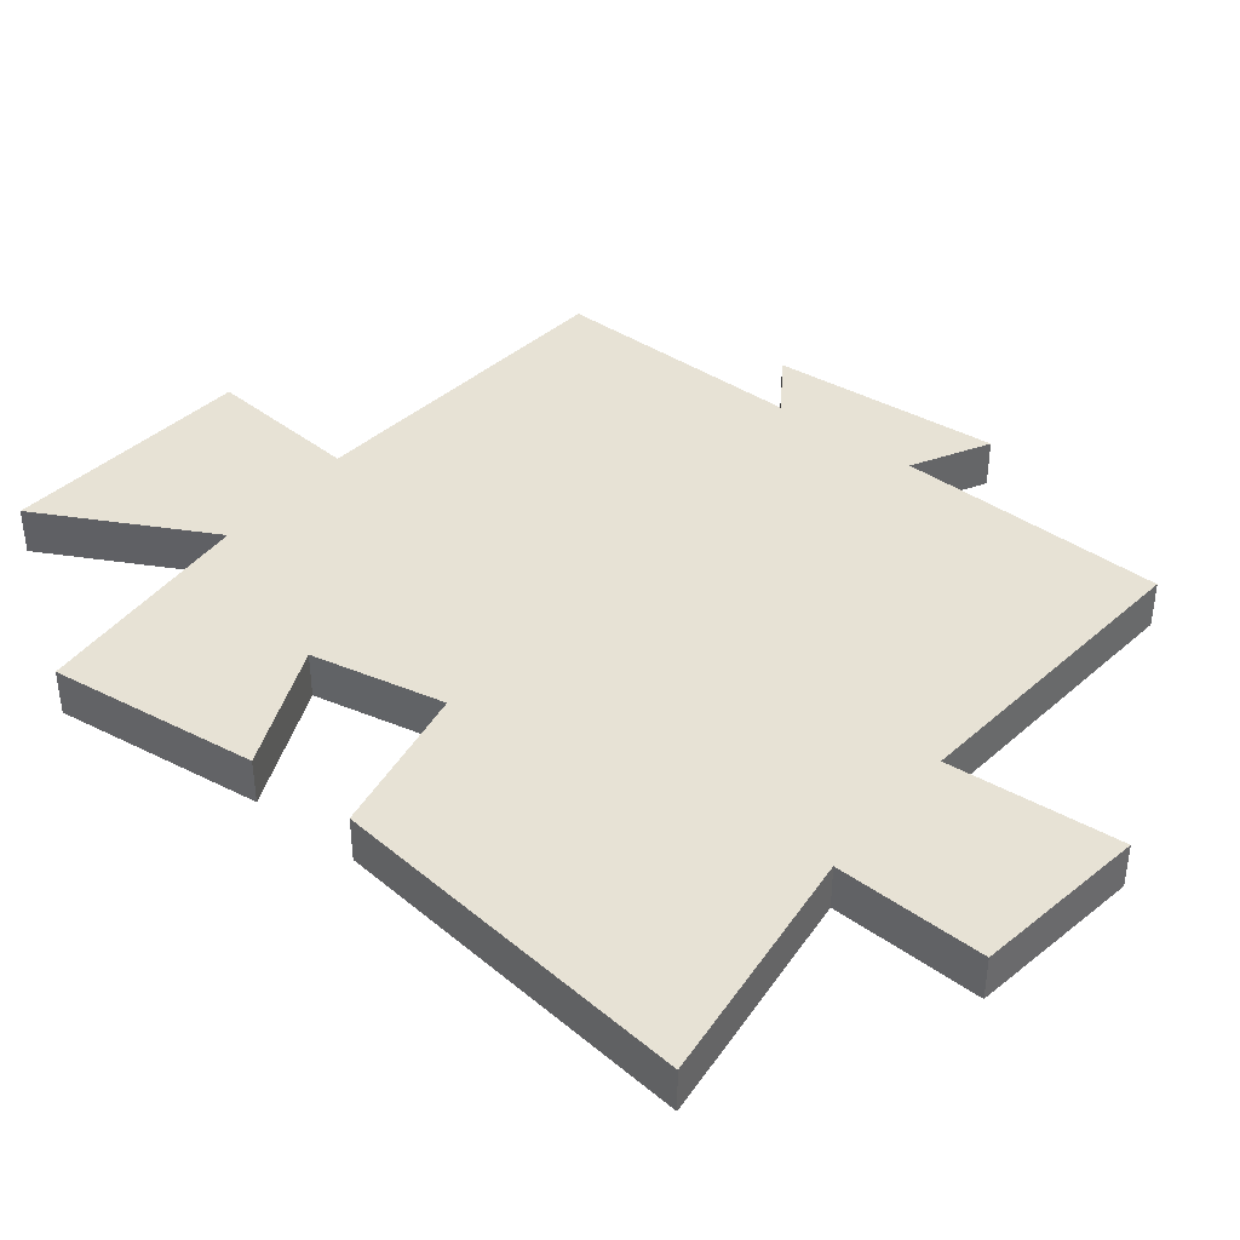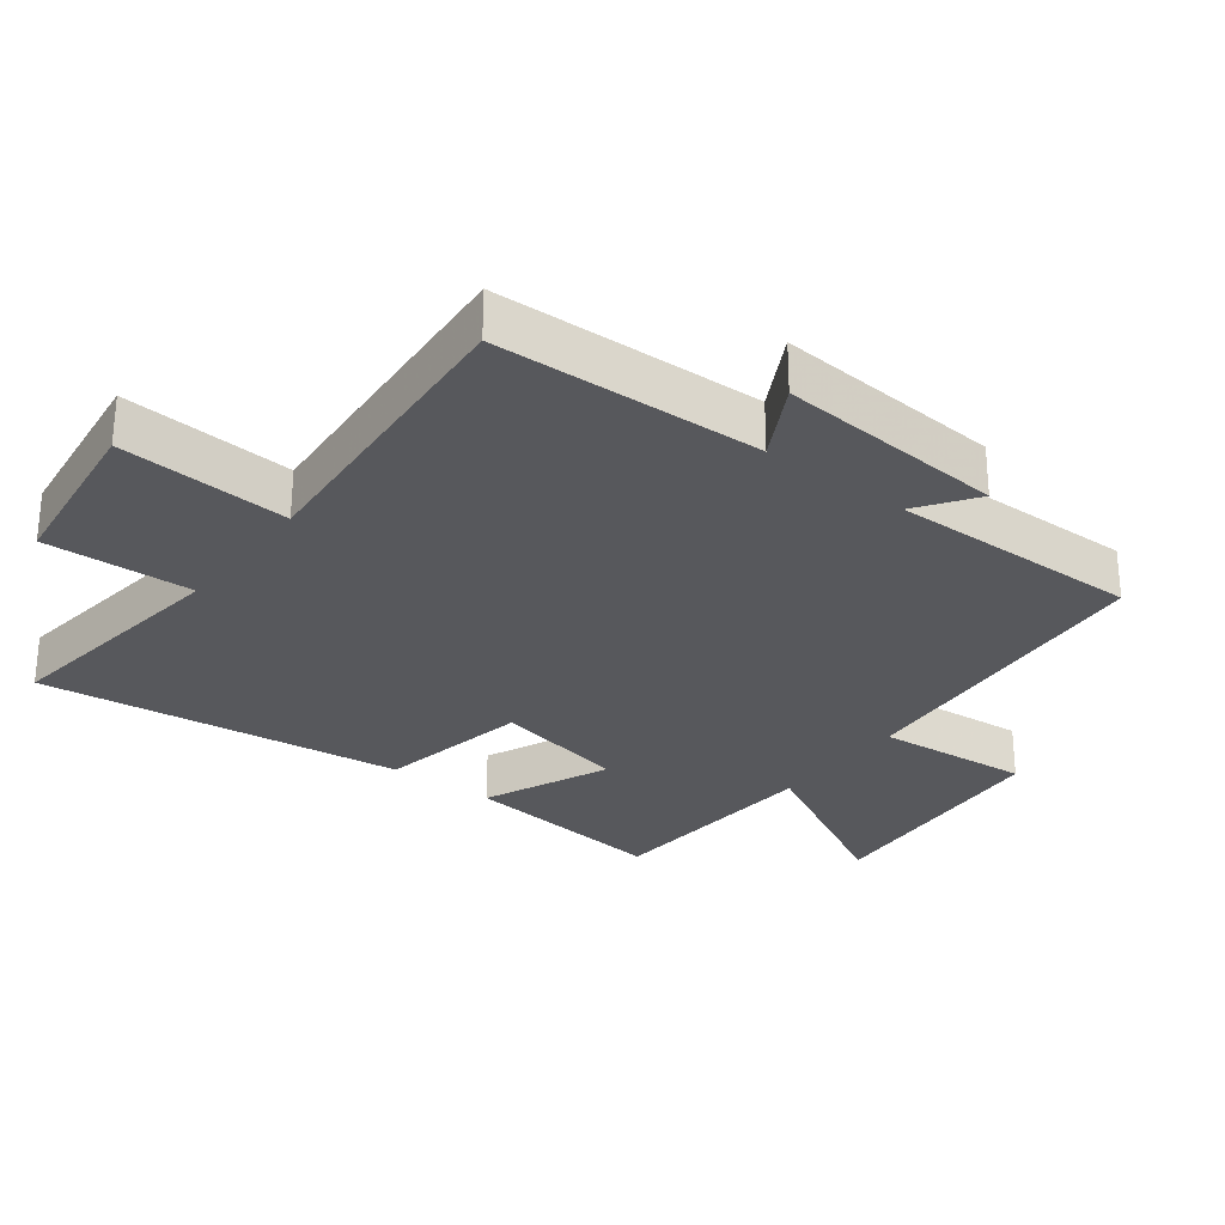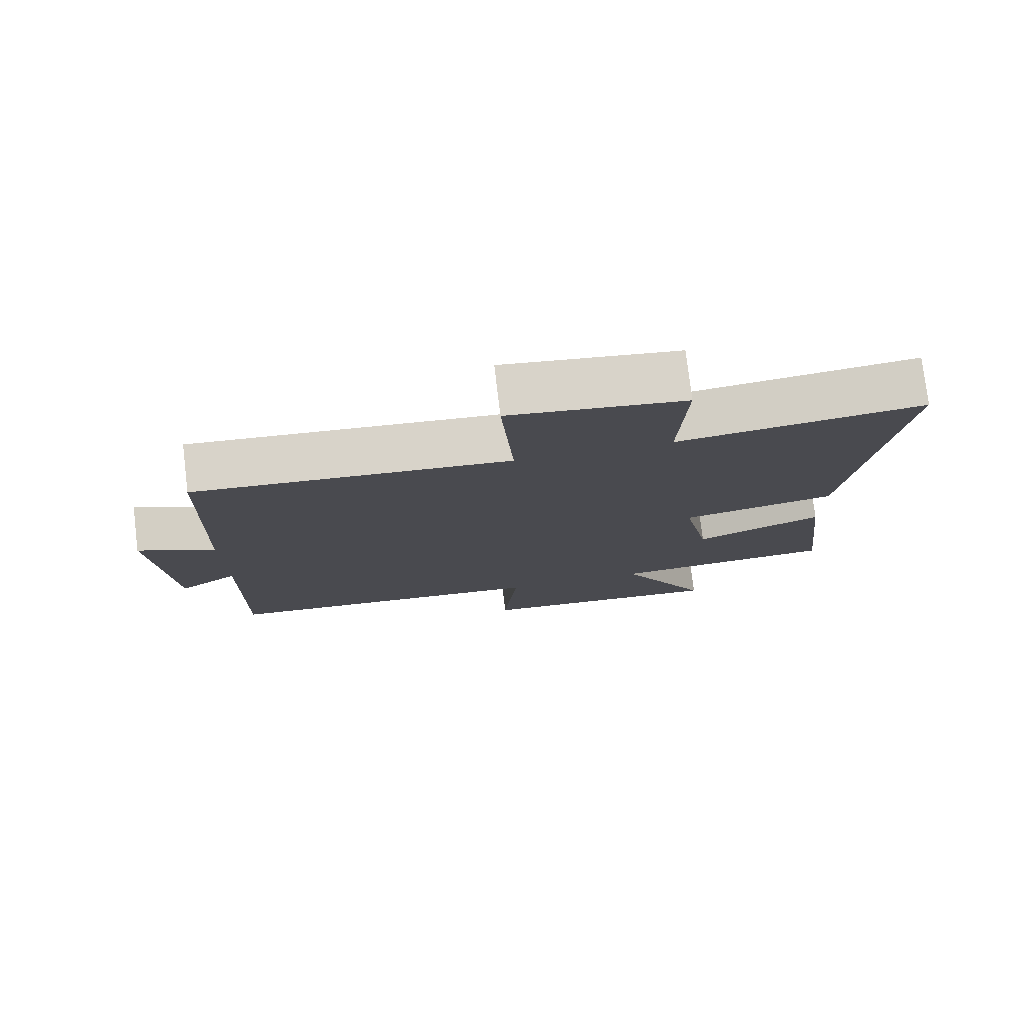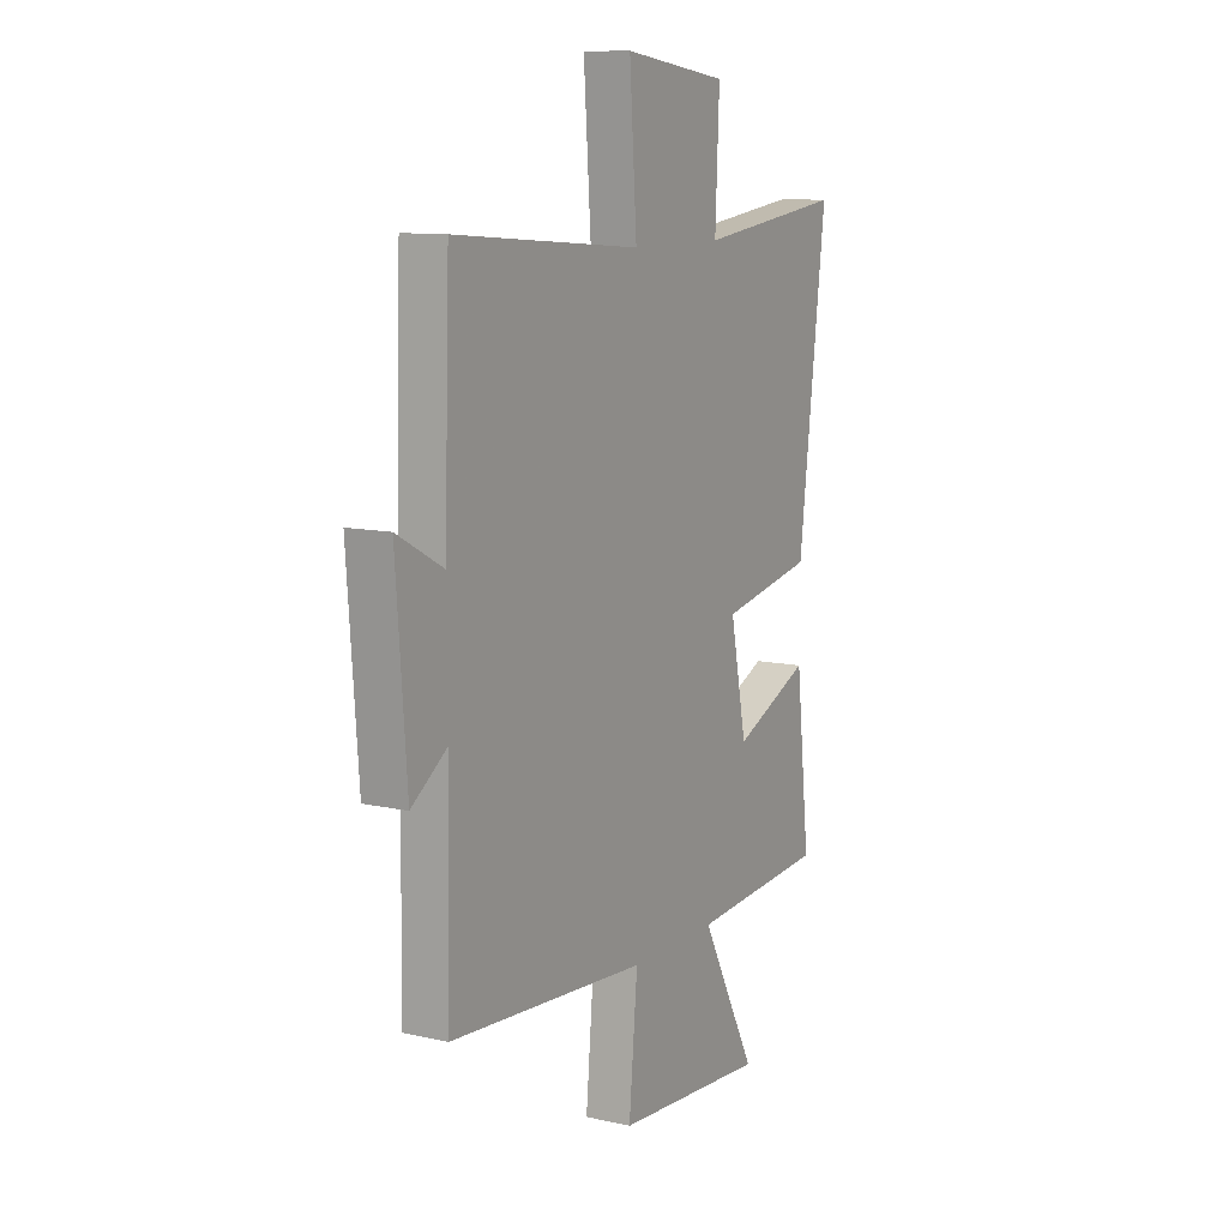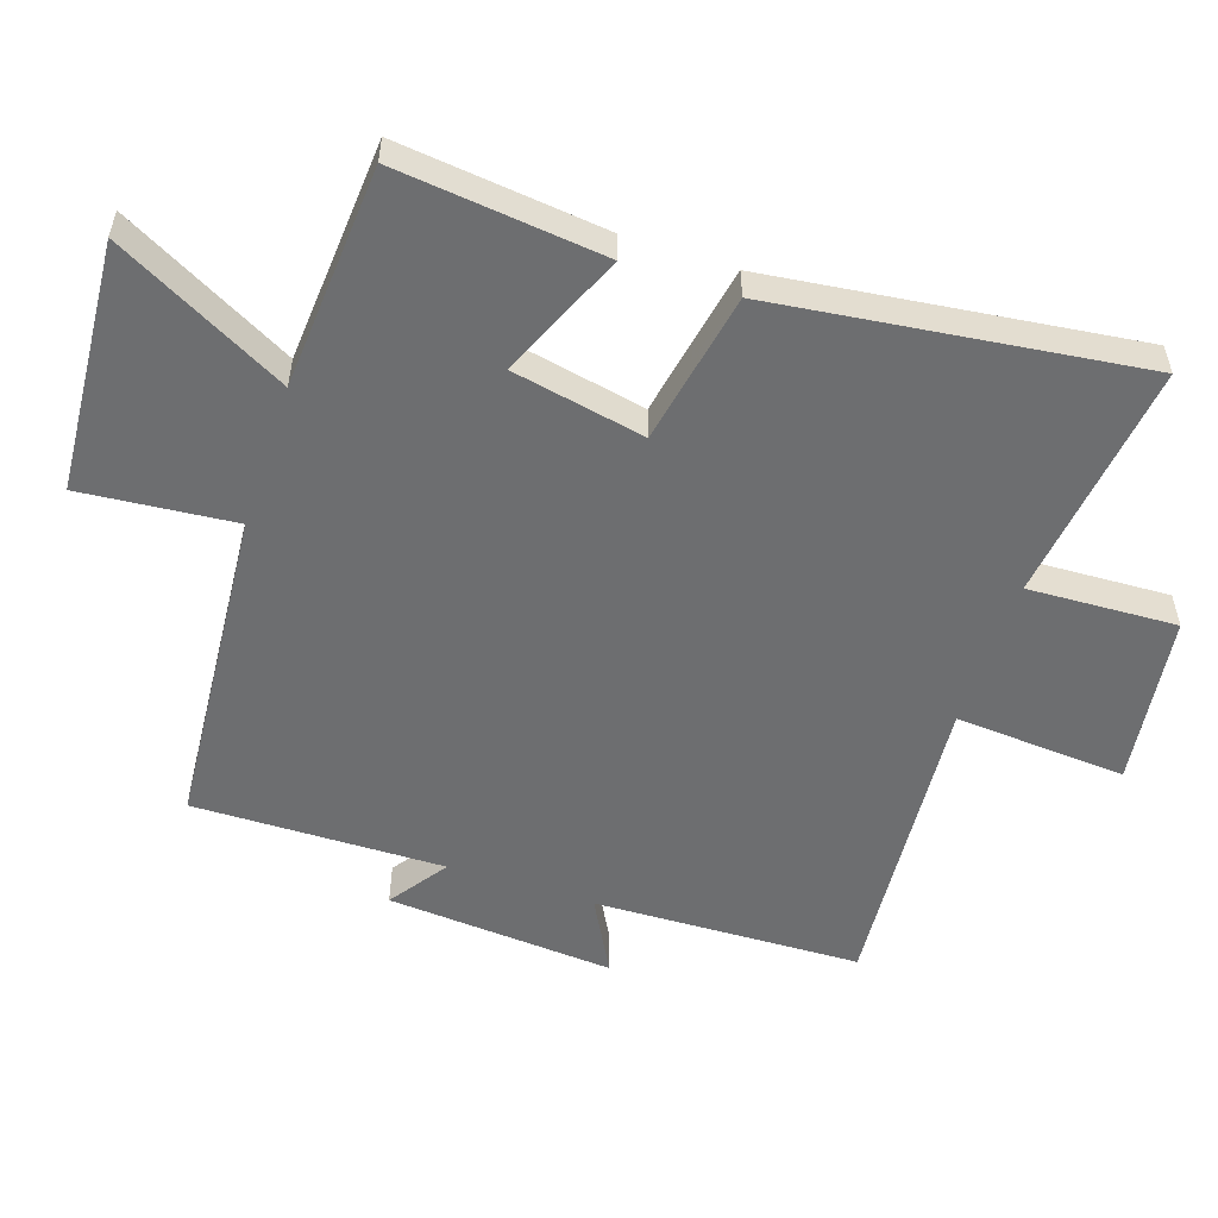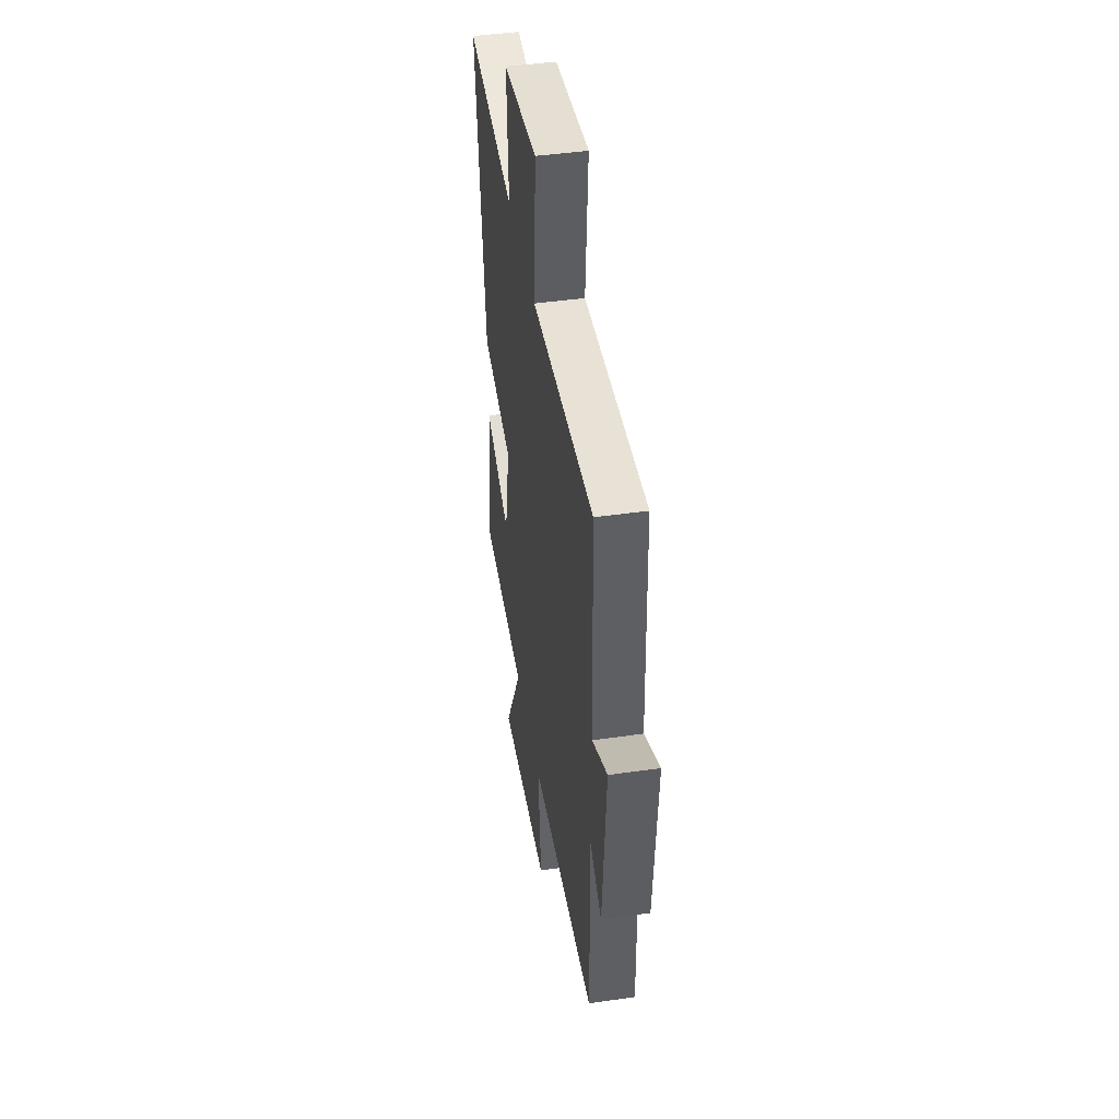
<metadata>
{"format":"obj","ext":"obj","renderer":"f3d","projection":"perspective","resolution":1024,"background":"white","views":[{"elev":40.3,"azim":-51.7,"up":"+Y"},{"elev":-28.6,"azim":52.6,"up":"+Y"},{"elev":77.6,"azim":173.2,"up":"+Z"},{"elev":10.6,"azim":119.3,"up":"+Z"},{"elev":-54.3,"azim":-108.4,"up":"+Y"},{"elev":45.0,"azim":80.6,"up":"+Z"}]}
</metadata>
<code>
v 0.506 0.07 -0.462
v 0.019 0.07 -0.5
v 0.04 0.07 -0.731
v -0.336 0.07 -0.759
v -0.199 0.07 -0.5
v -0.535 0.07 -0.476
v -0.5 0.07 -0.164
v -0.311 0.07 -0.246
v -0.271 0.07 -0.046
v -0.5 0.07 -0.002
v -0.568 0.07 0.546
v -0.206 0.07 0.5
v -0.216 0.07 0.723
v 0.042 0.07 0.757
v 0.024 0.07 0.5
v 0.487 0.07 0.536
v 0.5 0.07 0.135
v 0.613 0.07 0.196
v 0.587 0.07 -0.146
v 0.5 0.07 -0.085
v 0.506 0 -0.462
v 0.019 0 -0.5
v 0.04 0 -0.731
v -0.336 0 -0.759
v -0.199 0 -0.5
v -0.535 0 -0.476
v -0.5 0 -0.164
v -0.311 0 -0.246
v -0.271 0 -0.046
v -0.5 0 -0.002
v -0.568 0 0.546
v -0.206 0 0.5
v -0.216 0 0.723
v 0.042 0 0.757
v 0.024 0 0.5
v 0.487 0 0.536
v 0.5 0 0.135
v 0.613 0 0.196
v 0.587 0 -0.146
v 0.5 0 -0.085
f 17 18 19 20
f 15 16 17 20
f 15 20 1 2
f 12 13 14 15
f 12 15 2
f 9 10 11 12
f 9 12 2 3
f 8 9 3
f 5 6 7 8
f 5 8 3
f 3 4 5
f 40 39 38 37
f 40 37 36 35
f 22 21 40 35
f 35 34 33 32
f 22 35 32
f 32 31 30 29
f 23 22 32 29
f 23 29 28
f 28 27 26 25
f 23 28 25
f 25 24 23
f 1 21 22 2
f 2 22 23 3
f 3 23 24 4
f 4 24 25 5
f 5 25 26 6
f 6 26 27 7
f 7 27 28 8
f 8 28 29 9
f 9 29 30 10
f 10 30 31 11
f 11 31 32 12
f 12 32 33 13
f 13 33 34 14
f 14 34 35 15
f 15 35 36 16
f 16 36 37 17
f 17 37 38 18
f 18 38 39 19
f 19 39 40 20
f 20 40 21 1

</code>
